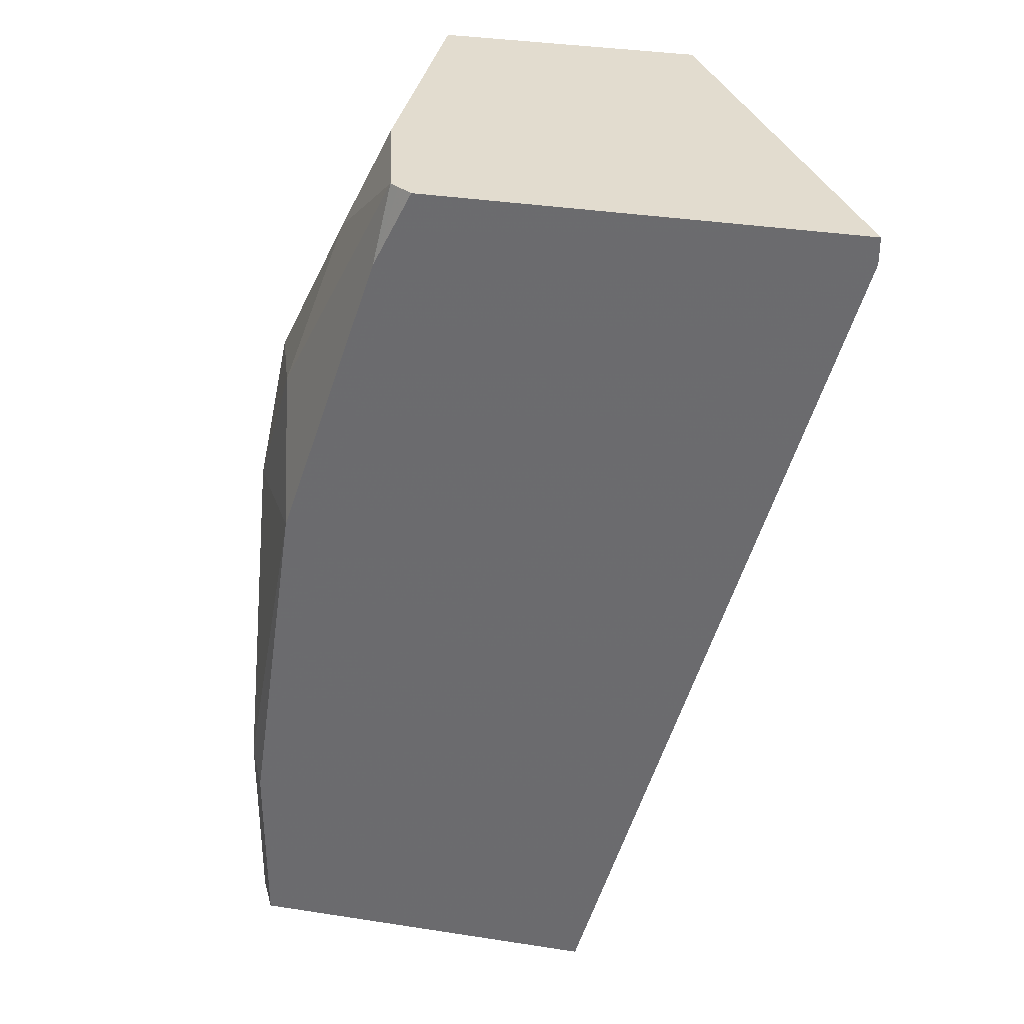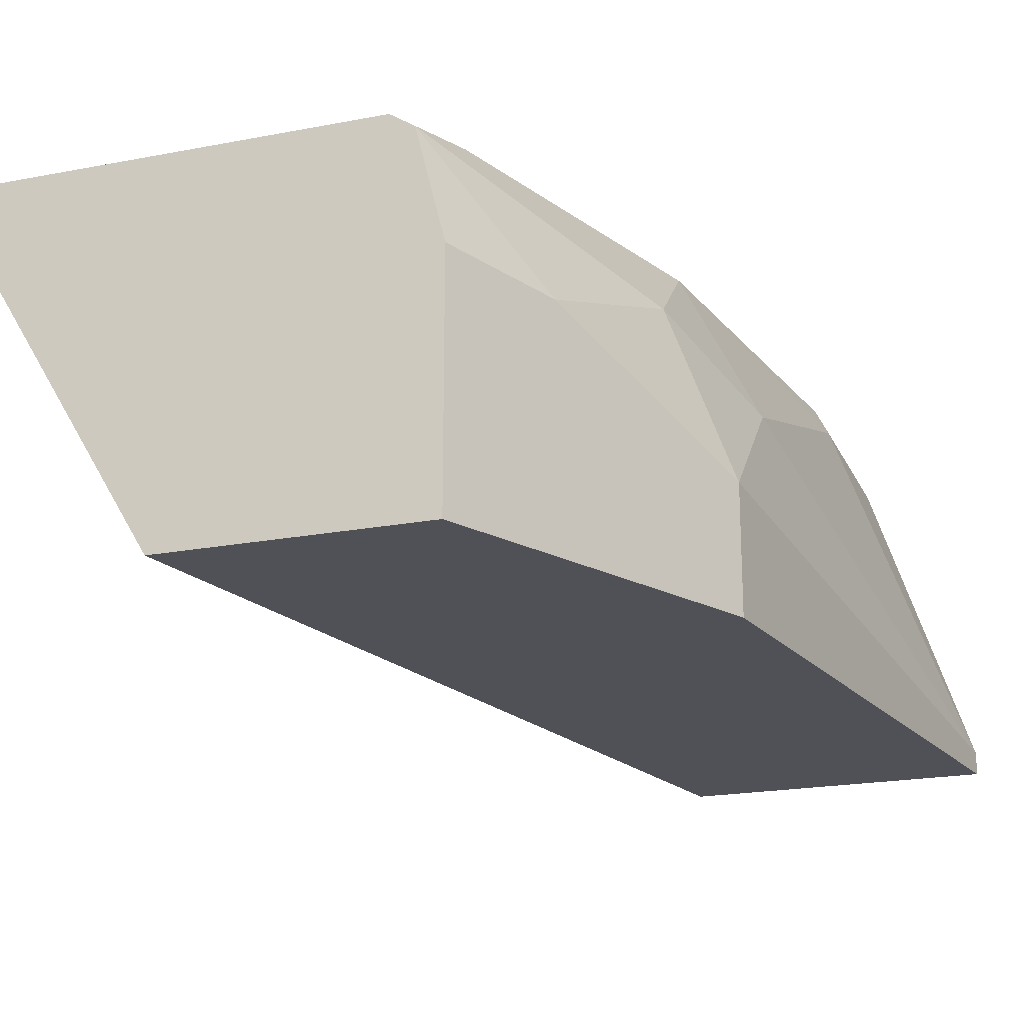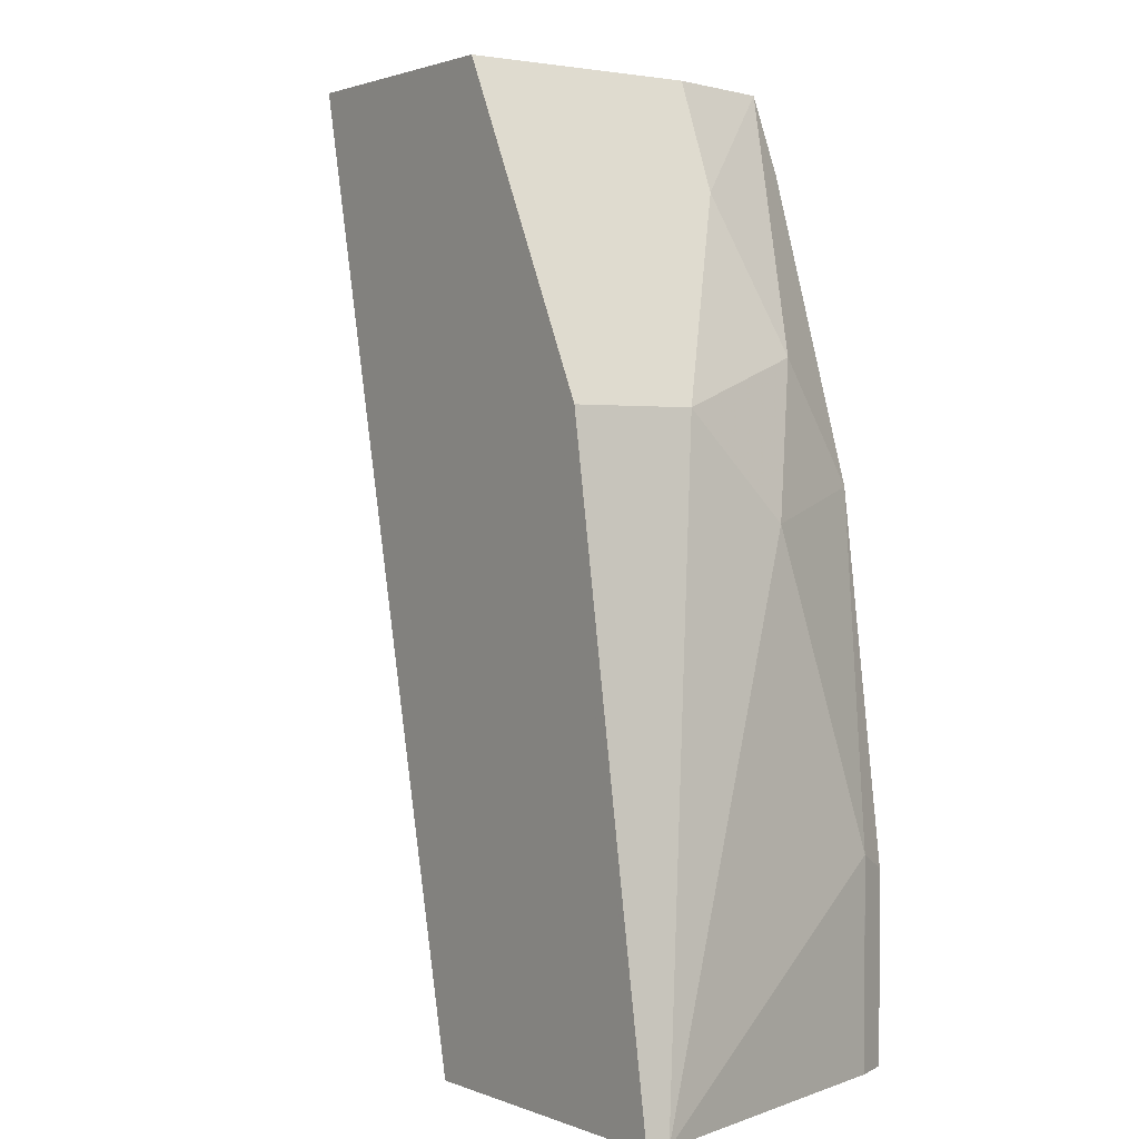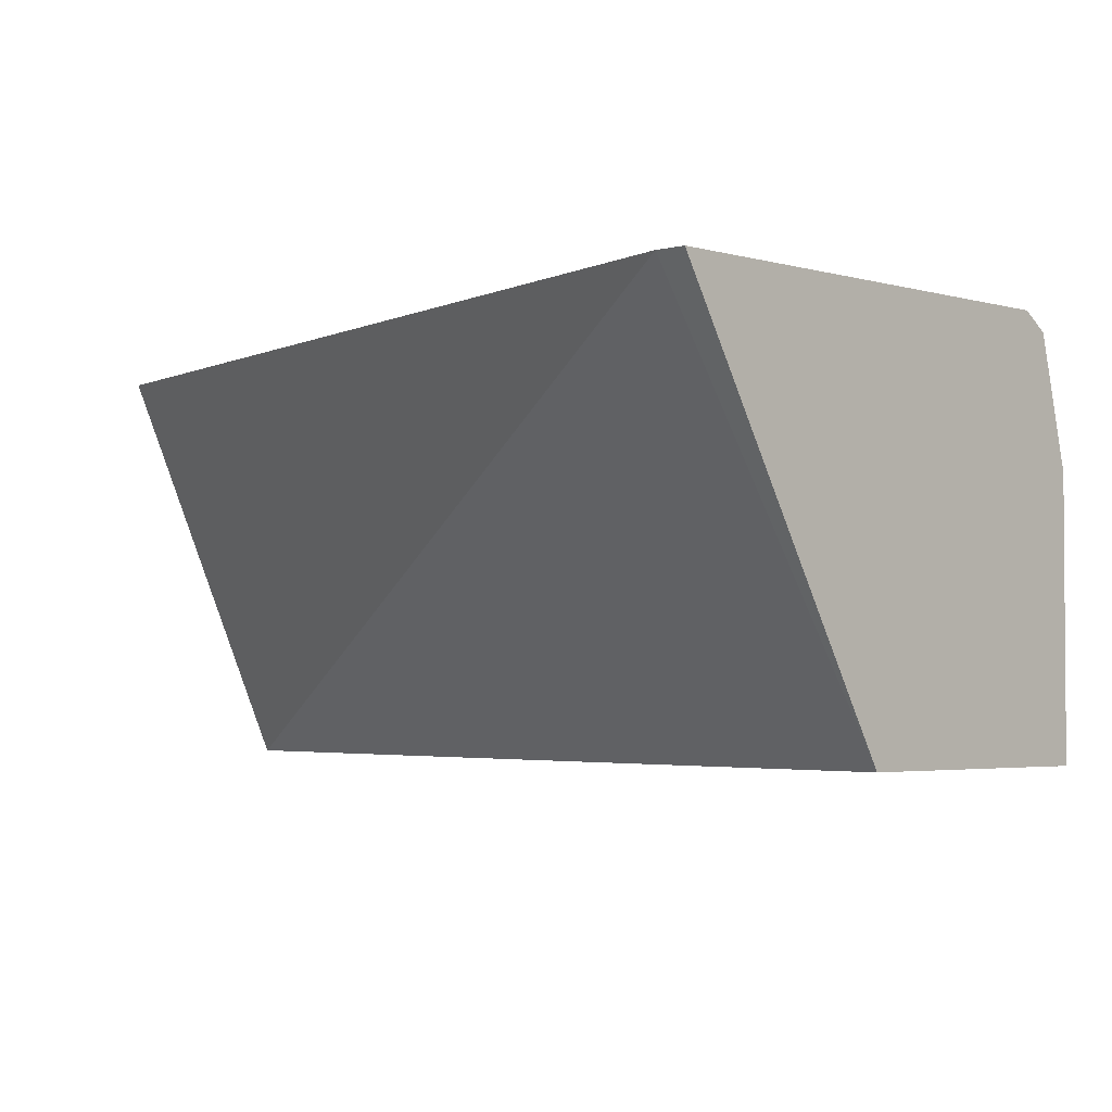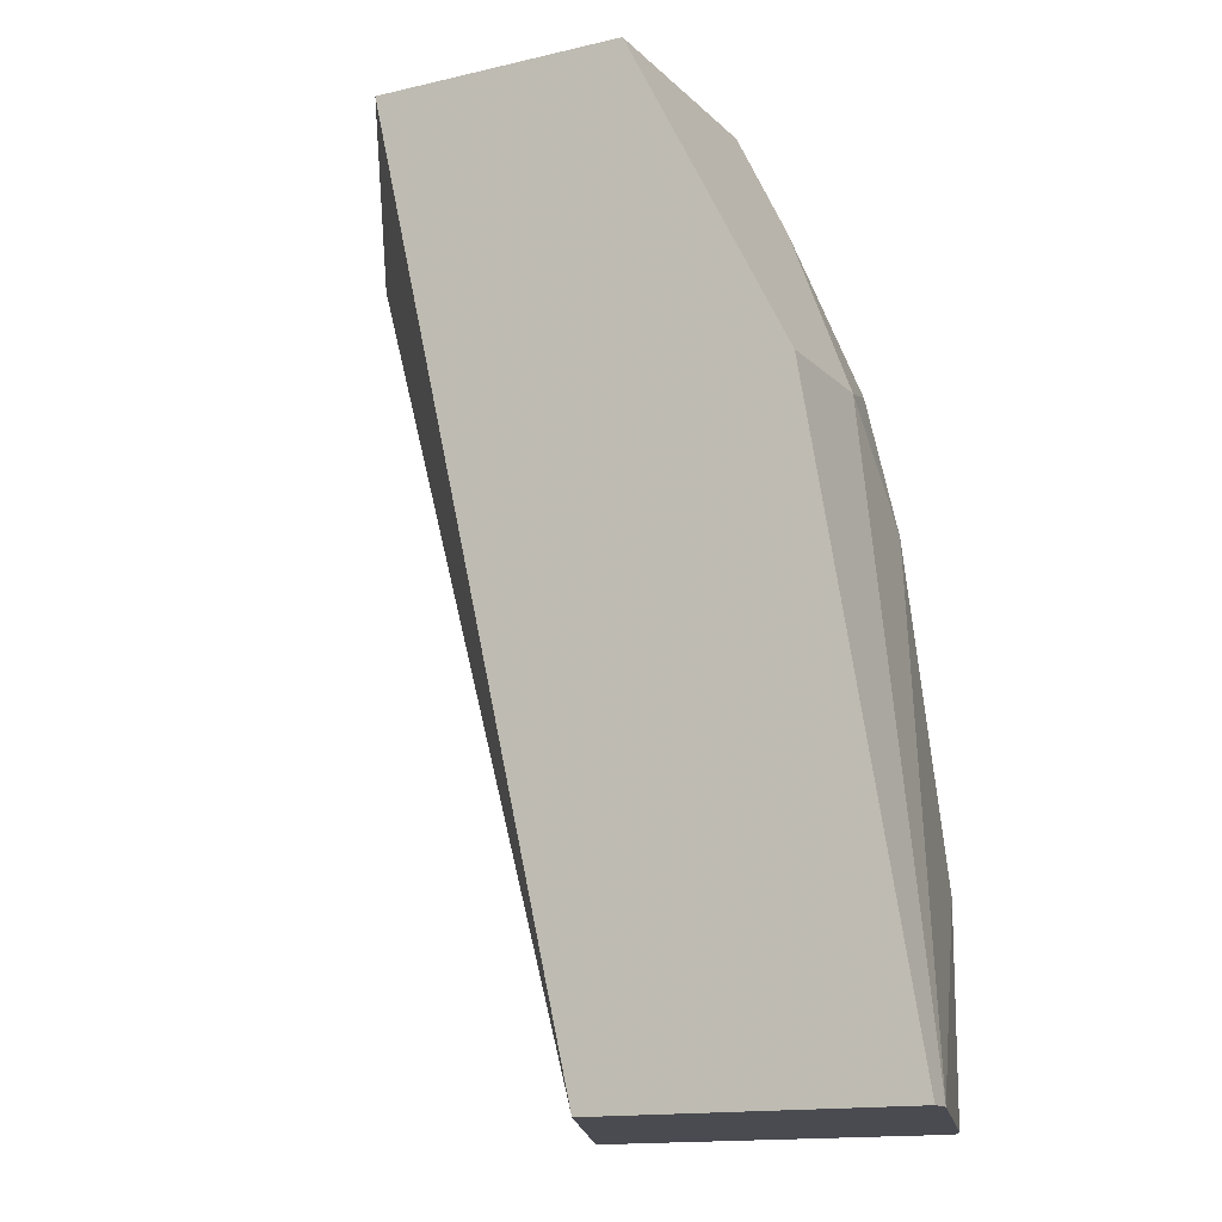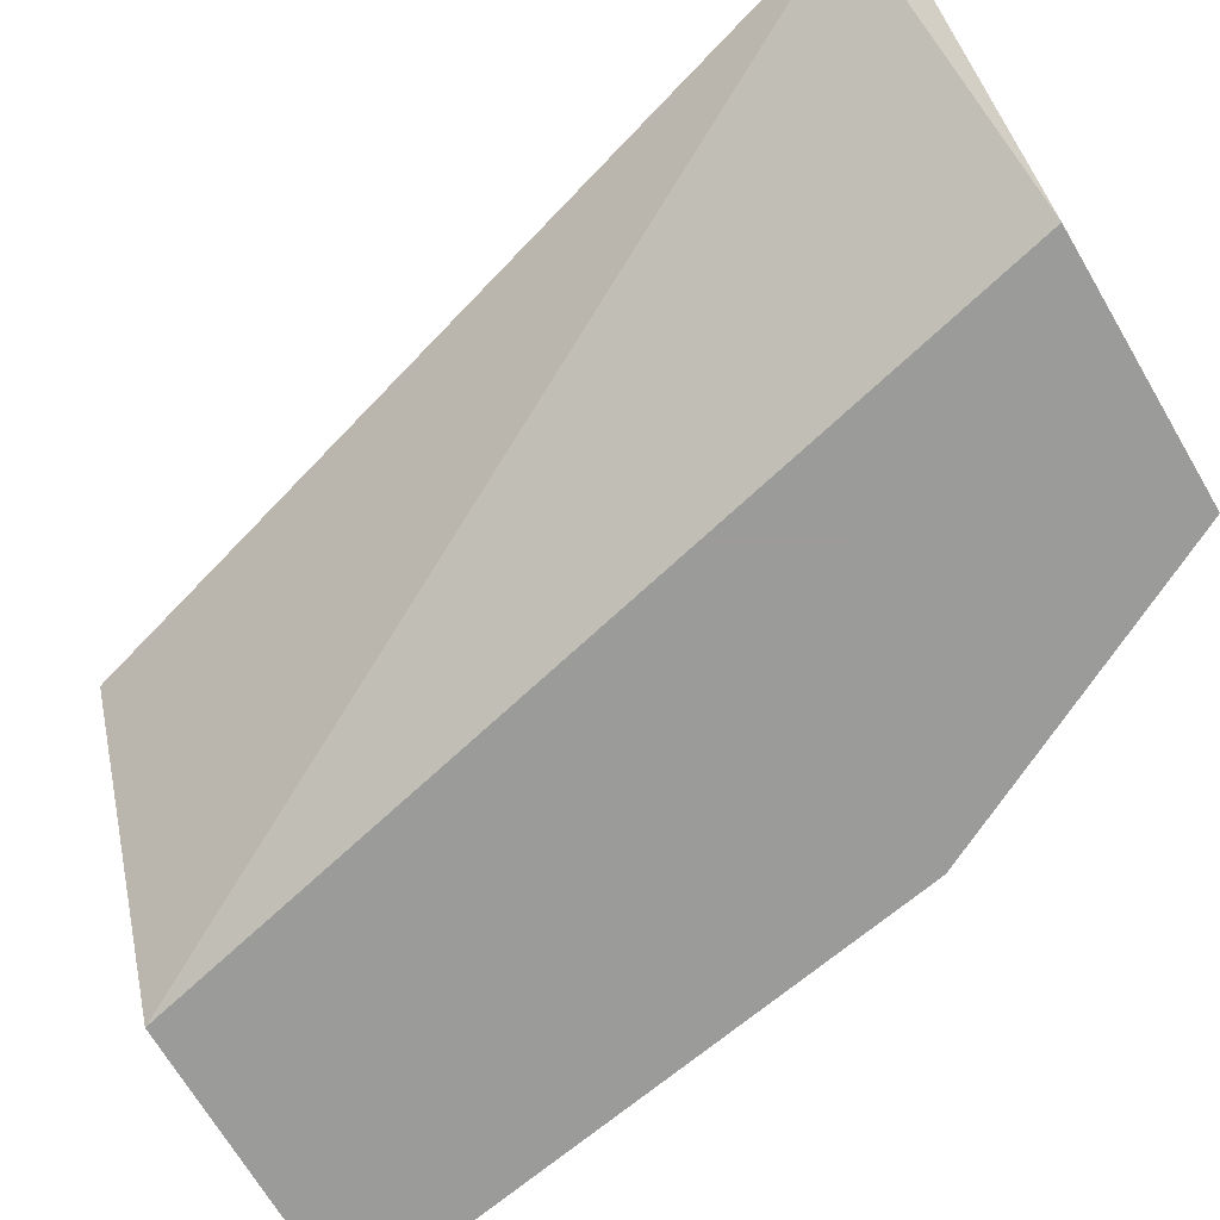
<metadata>
{"format":"obj","ext":"obj","renderer":"f3d","projection":"perspective","resolution":1024,"background":"white","views":[{"elev":34.6,"azim":-168.2,"up":"+Z"},{"elev":-20.4,"azim":19.3,"up":"+Y"},{"elev":1.6,"azim":54.7,"up":"+Z"},{"elev":-3.0,"azim":-46.8,"up":"+Y"},{"elev":-14.5,"azim":27.5,"up":"+Z"},{"elev":-69.6,"azim":-59.5,"up":"+Y"}]}
</metadata>
<code>
v 0.7481 0.2602 0.0001201
v 0.7481 0.2529 0.0001201
v 0.7156 0.3578 0.0001201
v 0.7156 0.3578 0.06507
v 0.7156 0.3253 0.1626
v 0.7156 0.2928 0.1952
v 0.6506 0.2529 0.0001201
v 0.7156 0.2529 0.1952
v 0.7156 0.3579 0.0001201
v 0.7102 0.3686 0.05966
v 0.6939 0.3686 0.1735
v 0.6994 0.3416 0.2114
v 0.6831 0.3253 0.2602
v 0.694 0.3036 0.2385
v 0.7031 0.2529 0.2203
v 0.5964 0.3686 0.0001201
v 0.584 0.2529 0.2958
v 0.5151 0.3686 0.2873
v 0.7102 0.3686 0.0001201
v 0.6614 0.3686 0.2711
v 0.6565 0.3637 0.2958
v 0.663 0.3377 0.2958
v 0.6653 0.3284 0.2958
v 0.694 0.2529 0.2385
v 0.6653 0.2529 0.2958
v 0.5151 0.3686 0.2958
v 0.6491 0.3686 0.2958
v 0.6536 0.3656 0.2958
f 13 21 22
f 10 16 18
f 10 18 26
f 10 26 27
f 10 19 16
f 10 27 20
f 10 20 11
f 11 20 21
f 11 21 12
f 12 21 13
f 13 22 23
f 17 28 27
f 14 24 15
f 14 23 25
f 14 25 24
f 17 25 23
f 17 23 22
f 17 22 21
f 17 21 28
f 17 27 26
f 17 26 18
f 20 27 28
f 20 28 21
f 9 19 10
f 13 23 14
f 7 18 16
f 6 12 13
f 6 15 8
f 7 17 18
f 1 2 7
f 1 7 16
f 1 16 19
f 1 19 9
f 1 3 4
f 1 4 5
f 1 5 6
f 1 6 8
f 1 8 2
f 2 8 15
f 1 9 3
f 2 24 25
f 6 14 15
f 2 15 24
f 6 13 14
f 5 12 6
f 4 11 5
f 5 11 12
f 4 10 11
f 4 9 10
f 3 9 4
f 2 17 7
f 2 25 17

</code>
